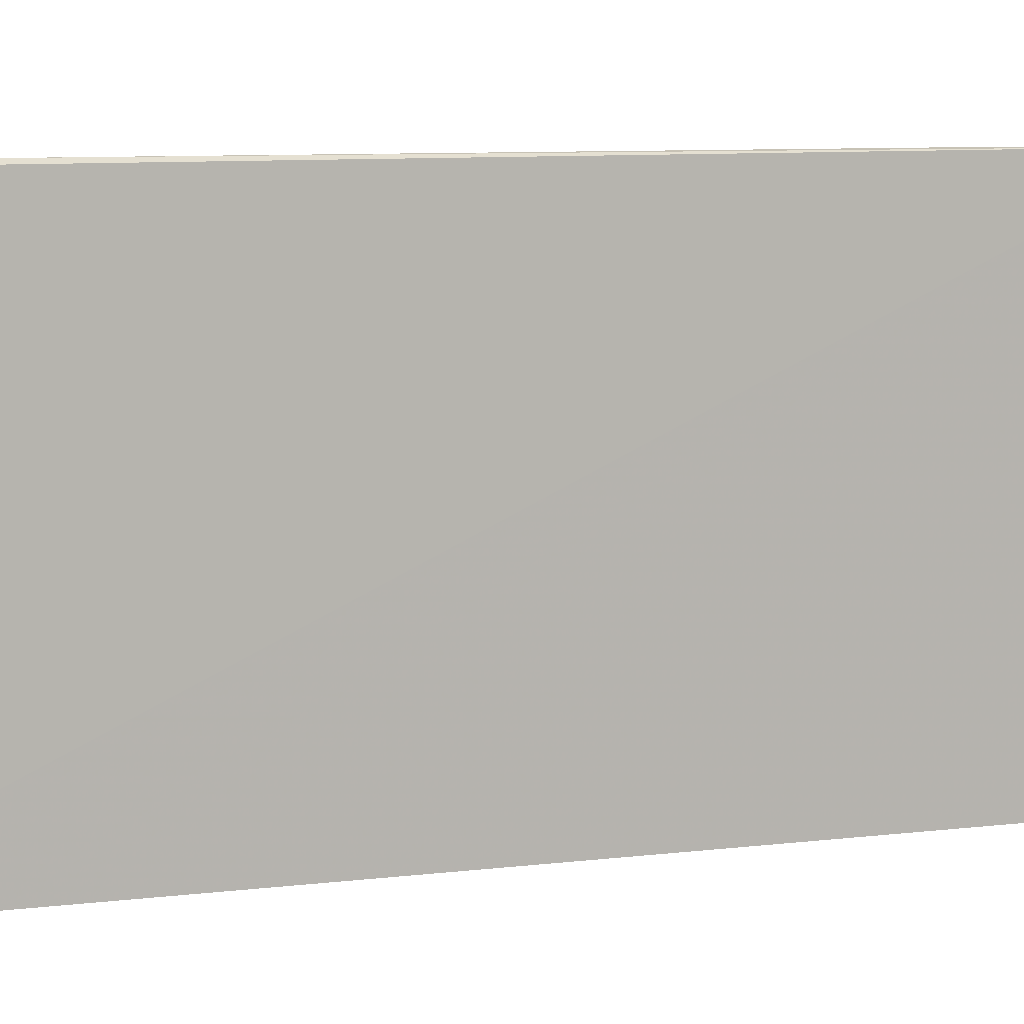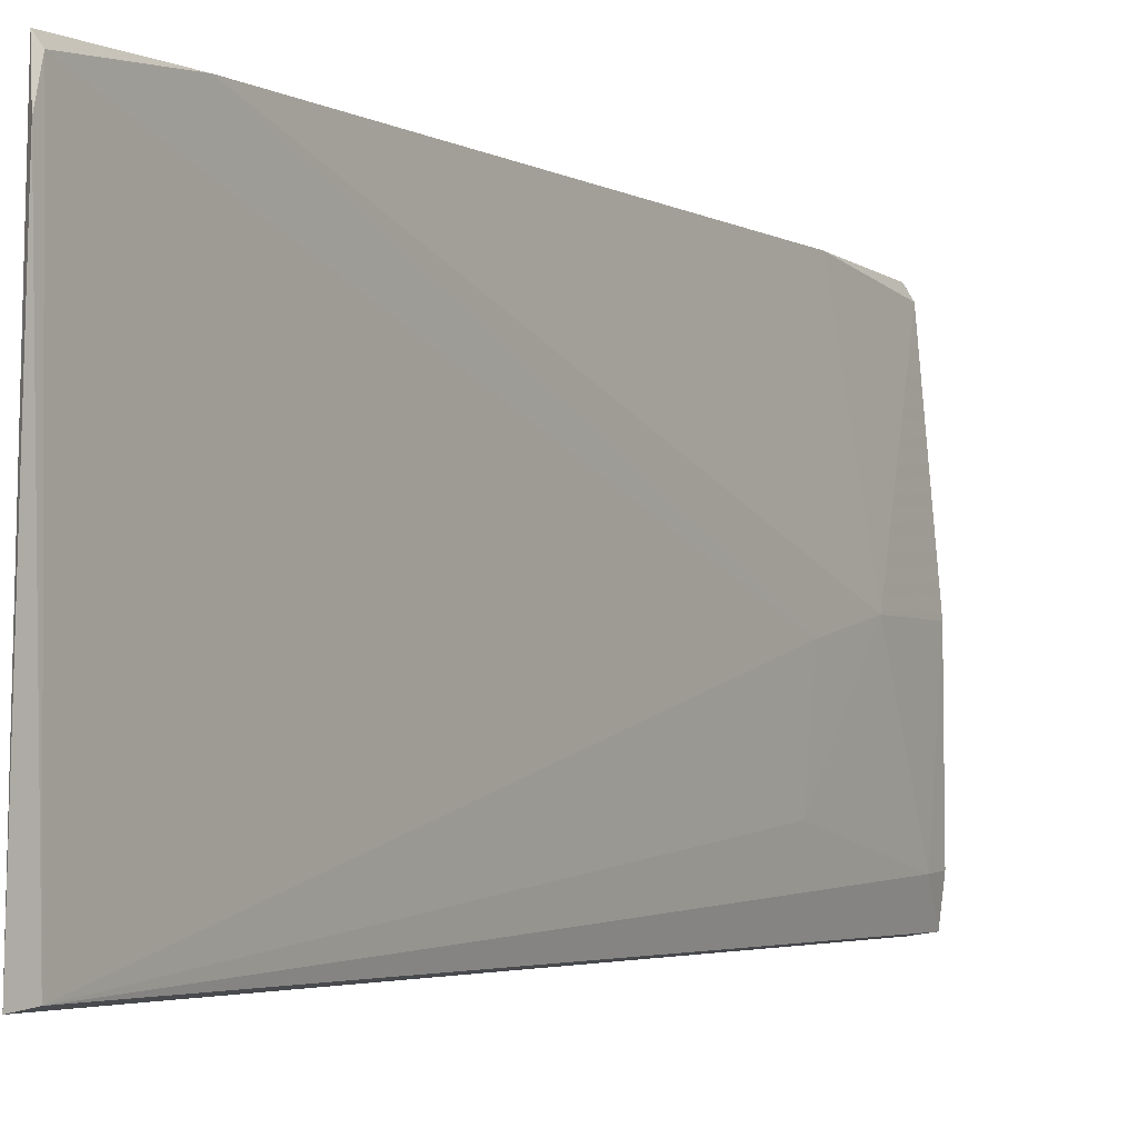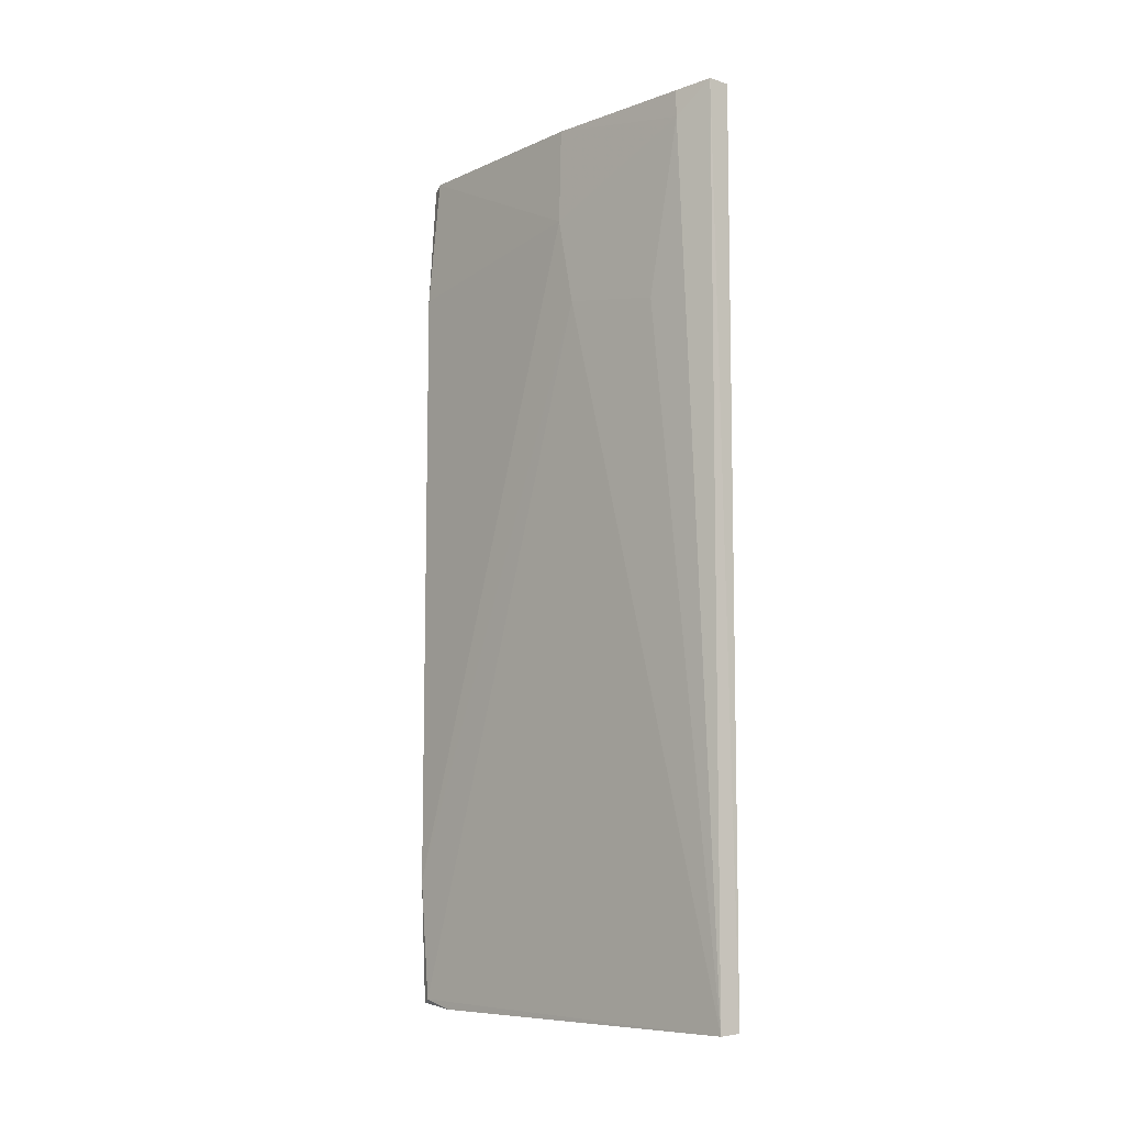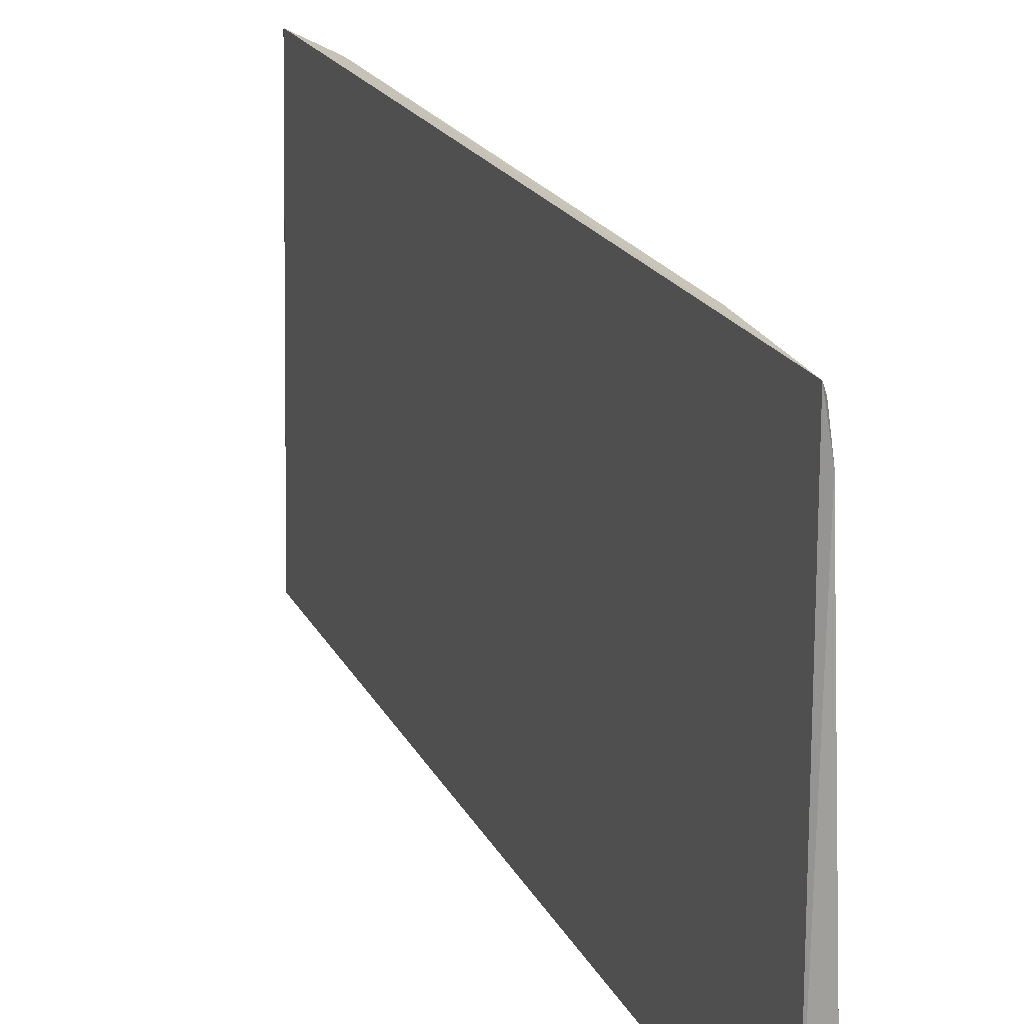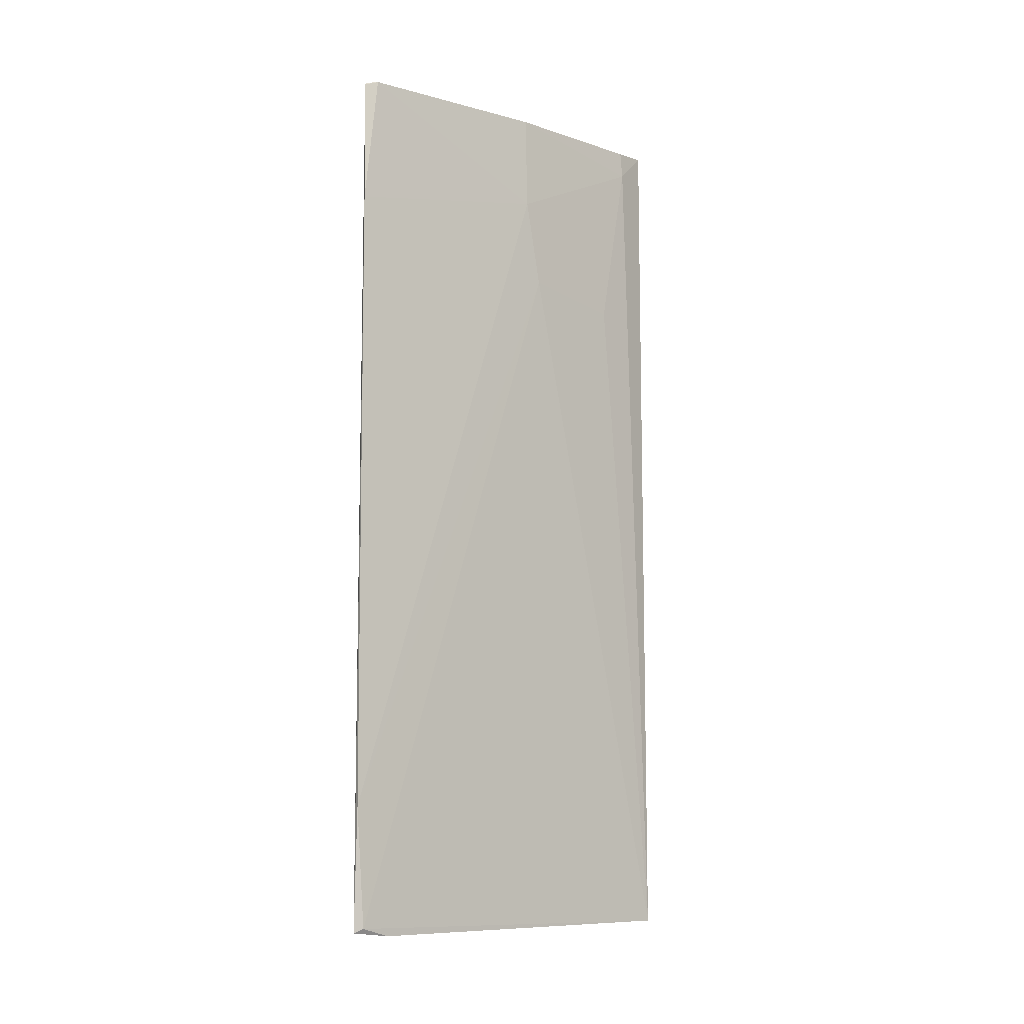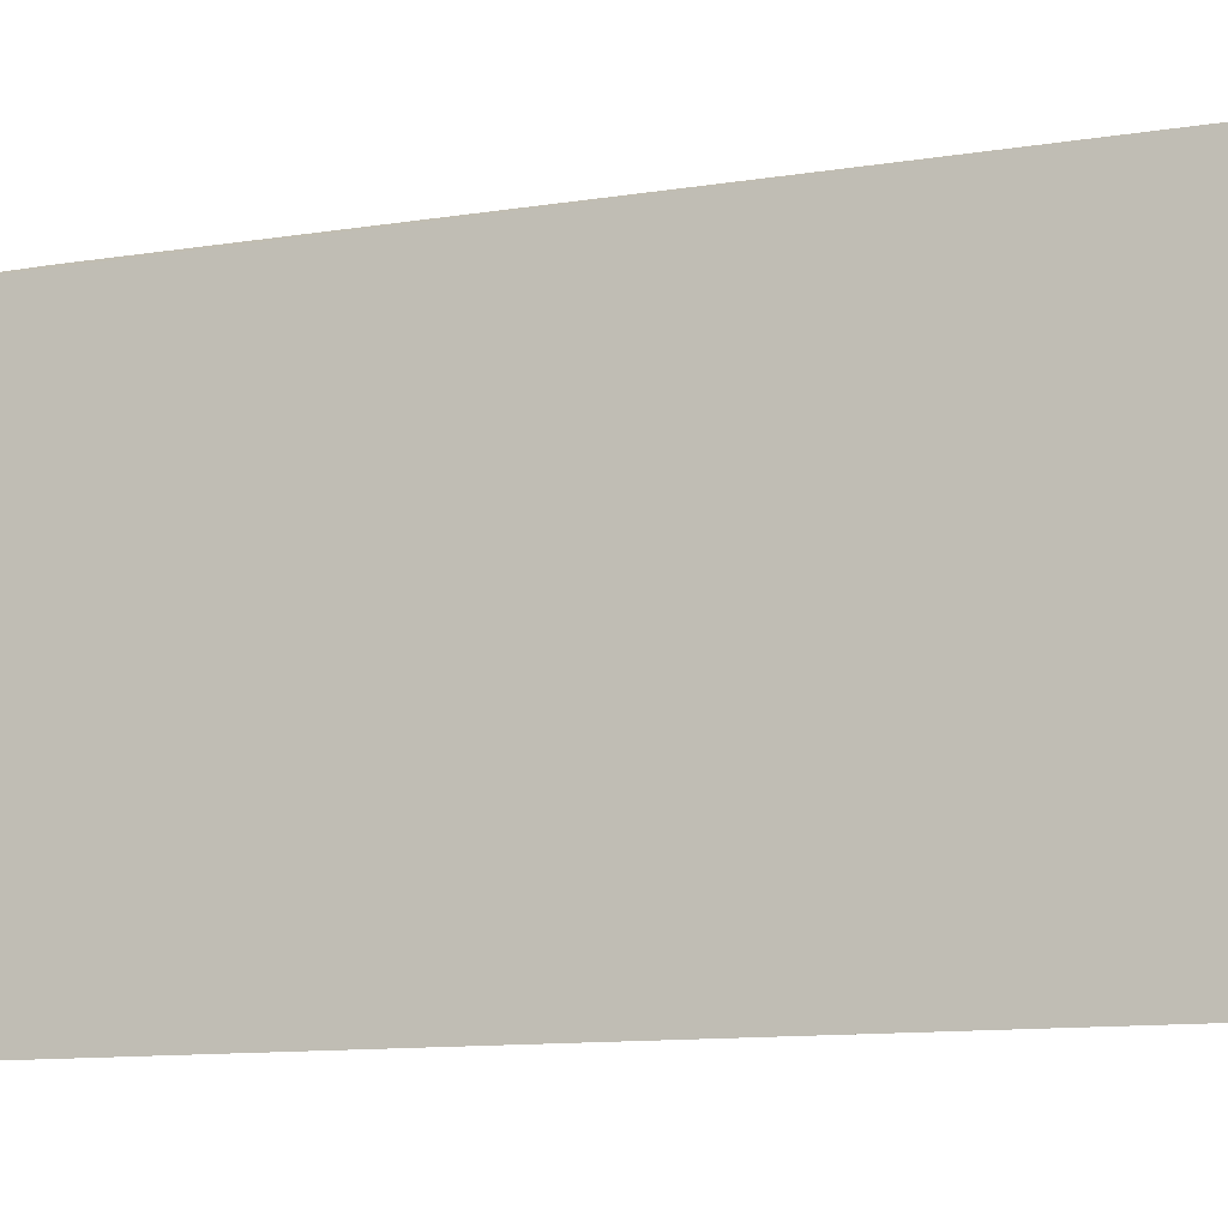
<metadata>
{"format":"obj","ext":"obj","renderer":"f3d","projection":"perspective","resolution":1024,"background":"white","views":[{"elev":8.1,"azim":-109.2,"up":"+Z"},{"elev":-3.4,"azim":29.7,"up":"+Z"},{"elev":-9.1,"azim":133.3,"up":"+Y"},{"elev":19.0,"azim":-19.1,"up":"+Z"},{"elev":-8.3,"azim":47.2,"up":"+Y"},{"elev":-10.4,"azim":-66.8,"up":"+Z"}]}
</metadata>
<code>
v 0.01084 0.04385 0.1139
v 0.01142 -0.043 0.1133
v 0.0133 0.04178 0.07739
v 0.01036 0.04482 0.07345
v 0.01098 -0.0434 0.1142
v 0.01278 -0.0444 0.07378
v 0.01308 0.04456 0.09287
v 0.01142 0.03138 0.1143
v 0.01255 0.04487 0.07379
v 0.01066 -0.04425 0.07336
v 0.01148 -0.04389 0.1103
v 0.01143 0.04429 0.1127
v 0.01338 0.0262 0.09113
v 0.0115 -0.03107 0.1143
v 0.01318 0.04451 0.07755
v 0.01088 0.04406 0.1138
v 0.01337 0.03492 0.09287
v 0.01338 0.02443 0.08077
f 5 1 4
f 8 1 5
f 9 3 6
f 10 5 4
f 10 9 6
f 10 4 9
f 11 6 2
f 11 2 5
f 11 10 6
f 11 5 10
f 12 1 8
f 12 9 4
f 12 7 9
f 13 2 6
f 14 8 5
f 14 5 2
f 14 2 13
f 15 9 7
f 15 7 3
f 15 3 9
f 16 12 4
f 16 4 1
f 16 1 12
f 17 12 8
f 17 7 12
f 17 14 13
f 17 8 14
f 17 3 7
f 18 13 6
f 18 6 3
f 18 17 13
f 18 3 17

</code>
